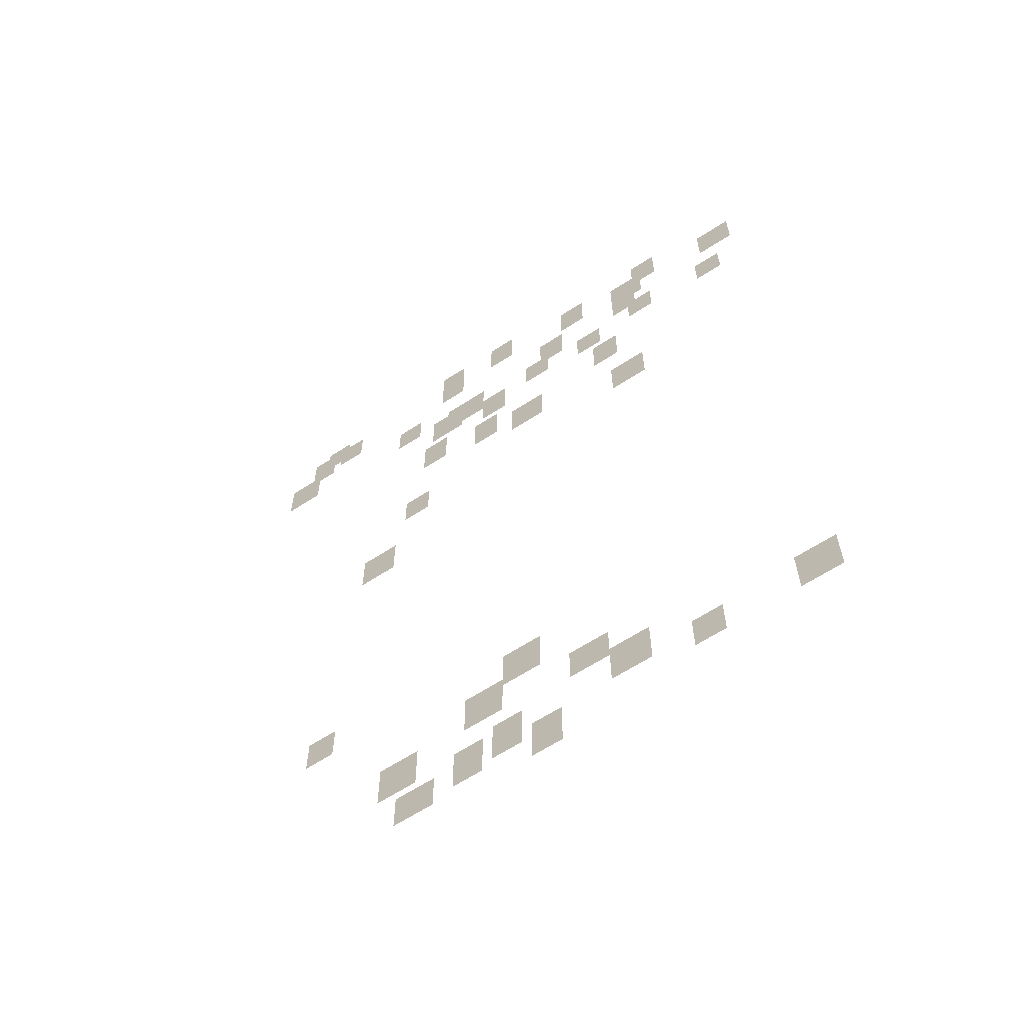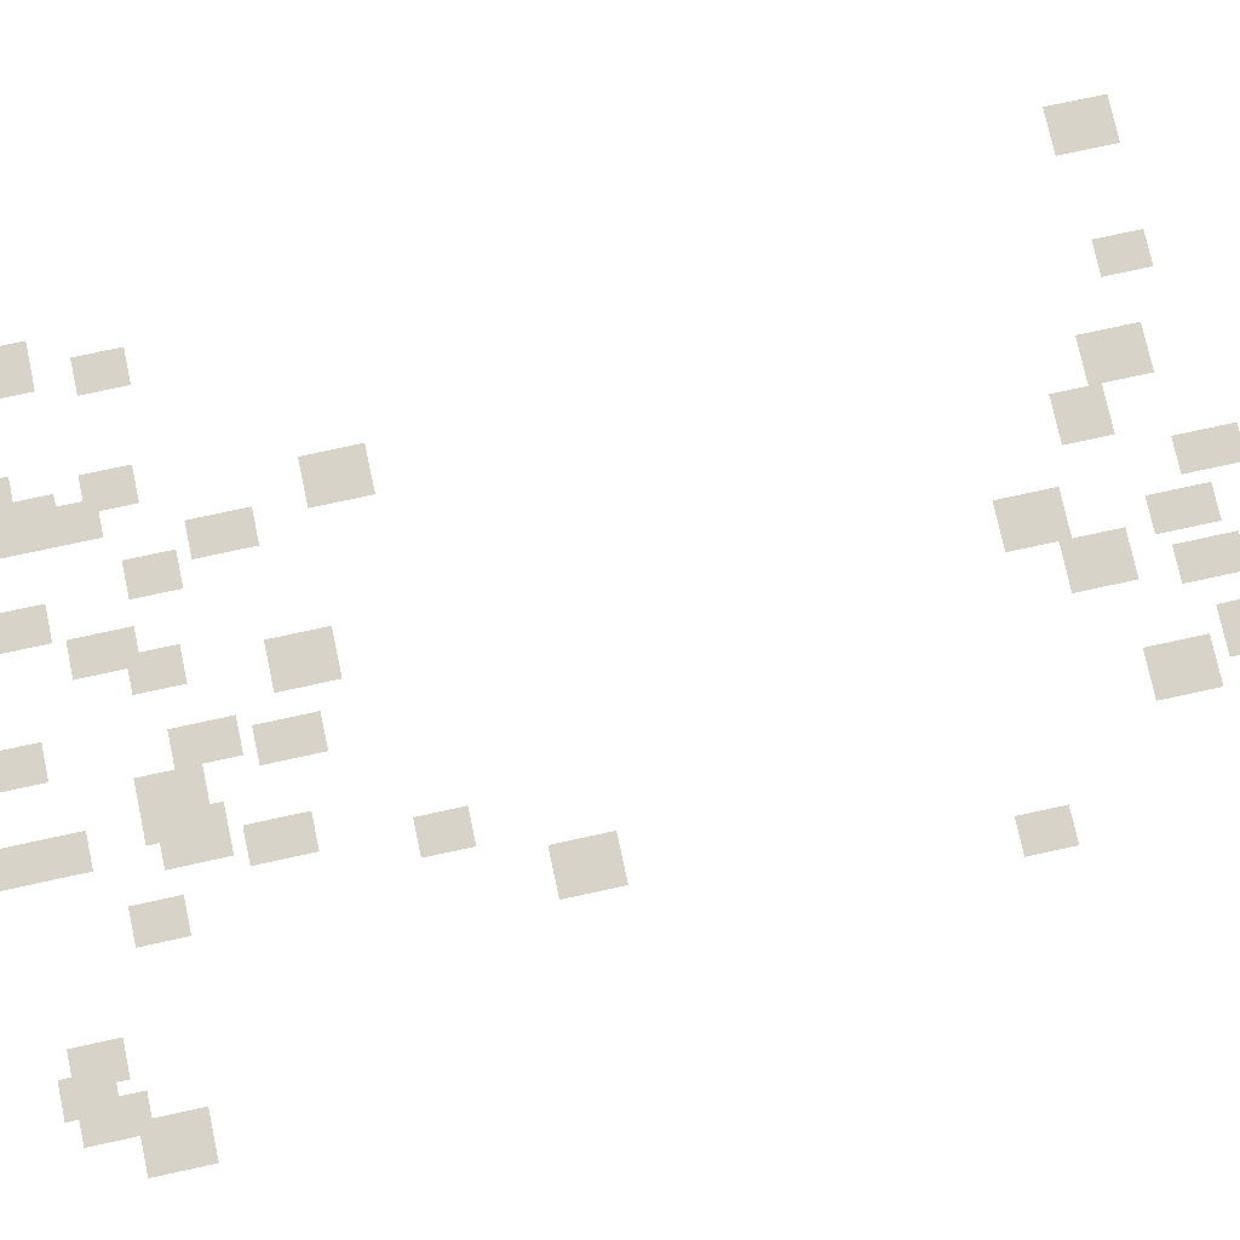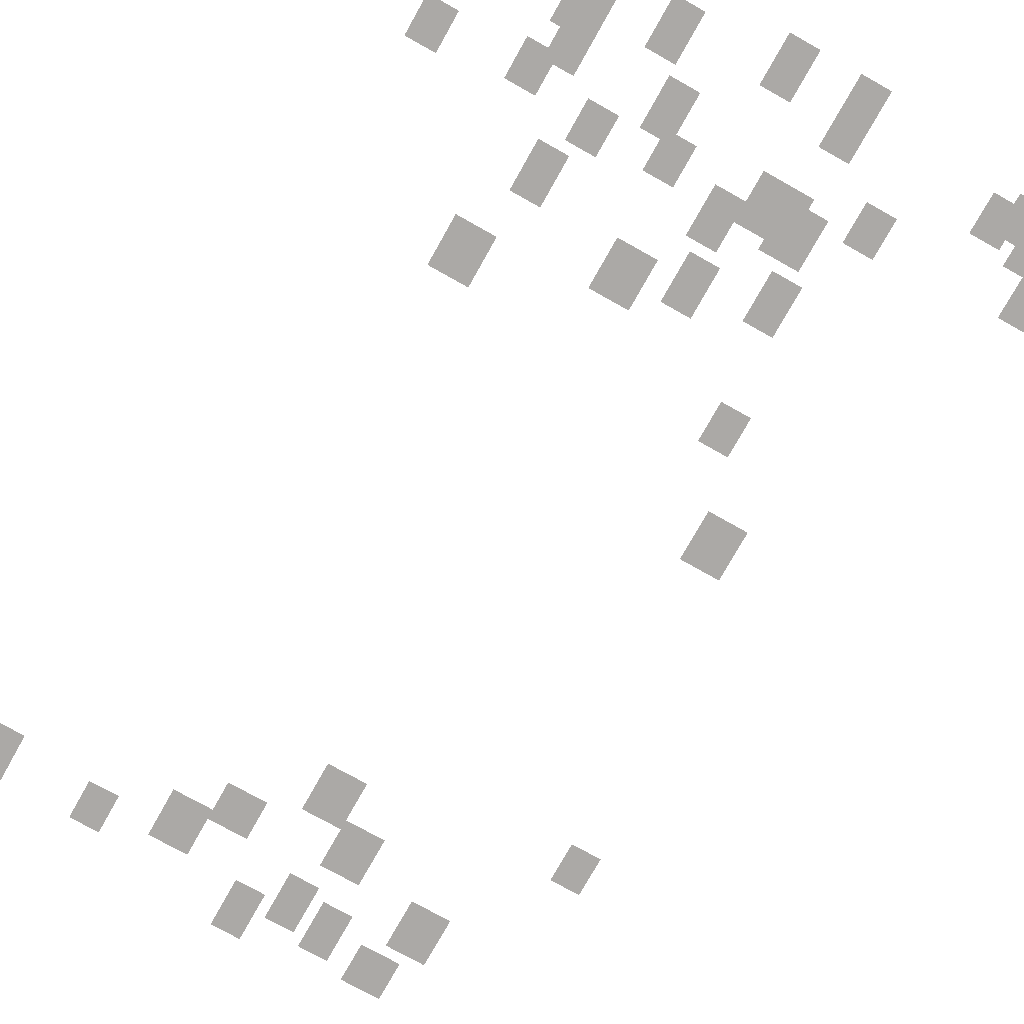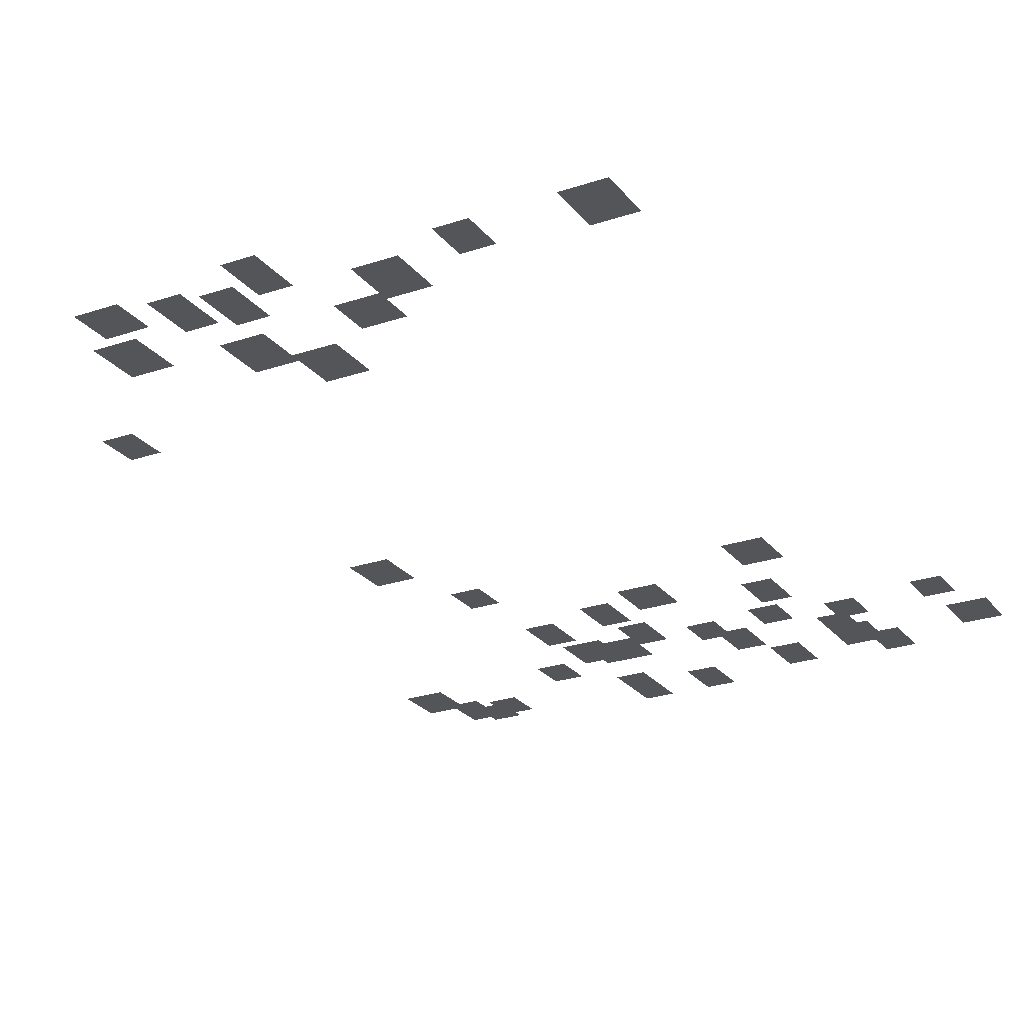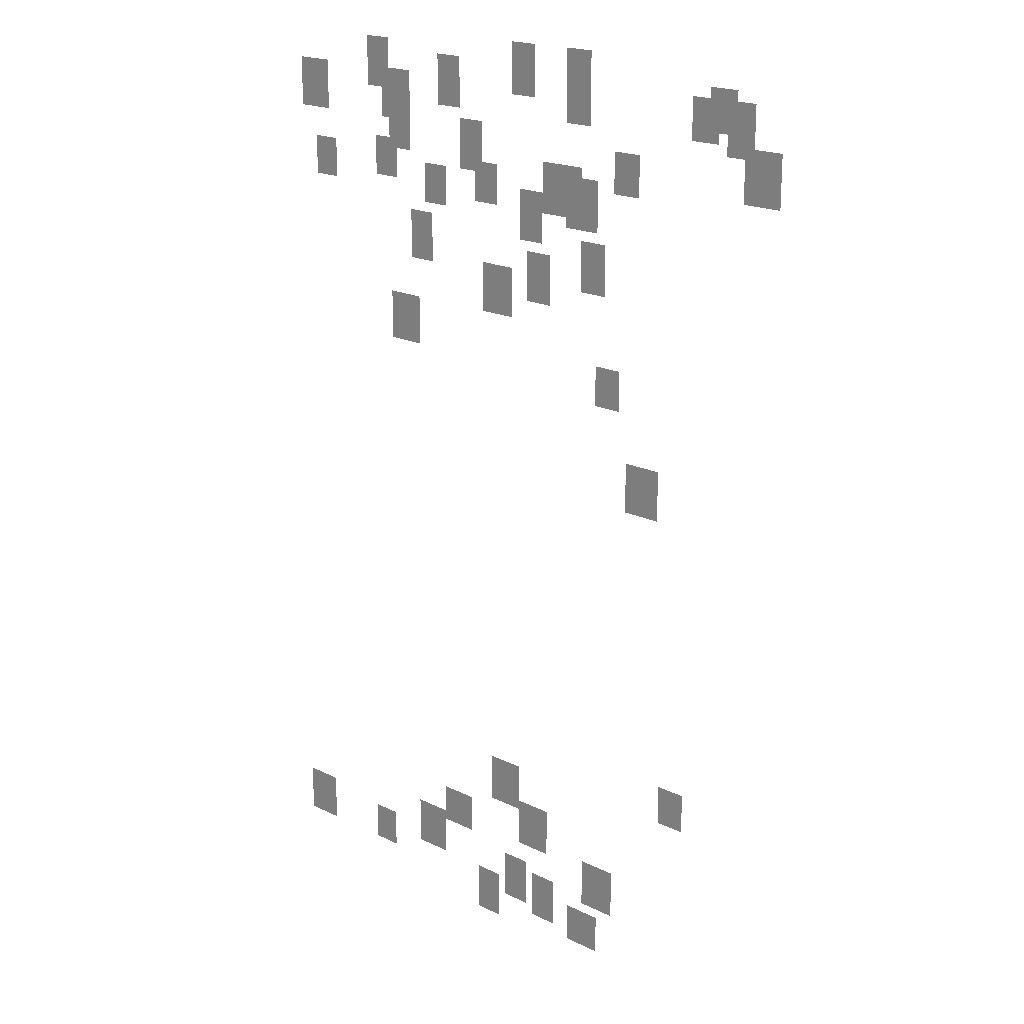
<metadata>
{"format":"obj","ext":"obj","renderer":"f3d","projection":"perspective","resolution":1024,"background":"white","views":[{"elev":-63.6,"azim":-146.7,"up":"+Z"},{"elev":77.2,"azim":77.8,"up":"+Y"},{"elev":-75.6,"azim":-29.3,"up":"+Y"},{"elev":-24.8,"azim":-151.2,"up":"+Y"},{"elev":19.2,"azim":42.7,"up":"+Z"}]}
</metadata>
<code>
g Grass_0_Cluster58
v -259.2 0 46.77
v -260 0 46.77
v -259.2 0 48.09
v -260 0 48.09
v -261.1 0 46.77
v -261.9 0 46.77
v -261.1 0 48.09
v -261.9 0 48.09
v -254.7 0 46.51
v -255.5 0 46.51
v -254.7 0 47.56
v -255.5 0 47.56
v -266.3 0 46.51
v -267.1 0 46.51
v -266.3 0 47.83
v -267.1 0 47.83
v -263.7 0 46.24
v -264.5 0 46.24
v -263.7 0 47.56
v -264.5 0 47.56
v -259.2 0 46.24
v -260 0 46.24
v -259.2 0 47.3
v -260 0 47.3
v -255.3 0 46.24
v -256 0 46.24
v -255.3 0 47.3
v -256 0 47.3
v -254.2 0 45.98
v -255 0 45.98
v -254.2 0 47.3
v -255 0 47.3
v -265.6 0 45.71
v -266.6 0 45.71
v -265.6 0 47.03
v -266.6 0 47.03
v -268.7 0 45.71
v -269.8 0 45.71
v -268.7 0 47.03
v -269.8 0 47.03
v -265.6 0 44.92
v -266.3 0 44.92
v -265.6 0 46.24
v -266.3 0 46.24
v -253.4 0 44.92
v -254.5 0 44.92
v -253.4 0 46.24
v -254.5 0 46.24
v -262.9 0 44.66
v -263.7 0 44.66
v -262.9 0 45.98
v -263.7 0 45.98
v -257.6 0 44.66
v -258.4 0 44.66
v -257.6 0 45.71
v -258.4 0 45.71
v -259.5 0 44.13
v -260.3 0 44.13
v -259.5 0 45.18
v -260.3 0 45.18
v -266.1 0 44.13
v -266.9 0 44.13
v -266.1 0 45.18
v -266.9 0 45.18
v -259.7 0 43.86
v -260.8 0 43.86
v -259.7 0 45.18
v -260.8 0 45.18
v -262.4 0 43.86
v -263.2 0 43.86
v -262.4 0 44.92
v -263.2 0 44.92
v -268.5 0 43.86
v -269.3 0 43.86
v -268.5 0 44.92
v -269.3 0 44.92
v -264.2 0 43.6
v -265 0 43.6
v -264.2 0 44.66
v -265 0 44.66
v -258.9 0 43.6
v -260 0 43.6
v -258.9 0 44.92
v -260 0 44.92
v -260.8 0 43.07
v -261.6 0 43.07
v -260.8 0 44.39
v -261.6 0 44.39
v -264.8 0 42.01
v -265.6 0 42.01
v -264.8 0 43.33
v -265.6 0 43.33
v -258.7 0 42.01
v -259.5 0 42.01
v -258.7 0 43.33
v -259.5 0 43.33
v -260.5 0 41.48
v -261.3 0 41.48
v -260.5 0 42.81
v -261.3 0 42.81
v -261.9 0 40.96
v -262.9 0 40.96
v -261.9 0 42.28
v -262.9 0 42.28
v -265.3 0 39.64
v -266.3 0 39.64
v -265.3 0 40.96
v -266.3 0 40.96
v -258.2 0 39.11
v -258.9 0 39.11
v -258.2 0 40.16
v -258.9 0 40.16
v -256.8 0 36.46
v -257.9 0 36.46
v -256.8 0 37.79
v -257.9 0 37.79
v -255.8 0 28.01
v -256.6 0 28.01
v -255.8 0 29.07
v -256.6 0 29.07
v -261.6 0 26.69
v -262.6 0 26.69
v -261.6 0 28.01
v -262.6 0 28.01
v -260.5 0 25.63
v -261.6 0 25.63
v -260.5 0 26.95
v -261.6 0 26.95
v -263.4 0 25.37
v -264.5 0 25.37
v -263.4 0 26.42
v -264.5 0 26.42
v -258.2 0 24.57
v -259.2 0 24.57
v -258.2 0 25.89
v -259.2 0 25.89
v -264.5 0 24.31
v -265.6 0 24.31
v -264.5 0 25.63
v -265.6 0 25.63
v -261.3 0 23.78
v -262.1 0 23.78
v -261.3 0 25.1
v -262.1 0 25.1
v -266.6 0 23.78
v -267.4 0 23.78
v -266.6 0 24.84
v -267.4 0 24.84
v -269.3 0 23.78
v -270.3 0 23.78
v -269.3 0 25.1
v -270.3 0 25.1
v -260.3 0 23.52
v -261.1 0 23.52
v -260.3 0 24.84
v -261.1 0 24.84
v -258.7 0 23.25
v -259.7 0 23.25
v -258.7 0 24.31
v -259.7 0 24.31
v -262.4 0 22.99
v -263.2 0 22.99
v -262.4 0 24.31
v -263.2 0 24.31
g Grass_0_Cluster58_0
f 2 3 1
f 2 4 3
f 6 7 5
f 6 8 7
f 10 11 9
f 10 12 11
f 14 15 13
f 14 16 15
f 18 19 17
f 18 20 19
f 22 23 21
f 22 24 23
f 26 27 25
f 26 28 27
f 30 31 29
f 30 32 31
f 34 35 33
f 34 36 35
f 38 39 37
f 38 40 39
f 42 43 41
f 42 44 43
f 46 47 45
f 46 48 47
f 50 51 49
f 50 52 51
f 54 55 53
f 54 56 55
f 58 59 57
f 58 60 59
f 62 63 61
f 62 64 63
f 66 67 65
f 66 68 67
f 70 71 69
f 70 72 71
f 74 75 73
f 74 76 75
f 78 79 77
f 78 80 79
f 82 83 81
f 82 84 83
f 86 87 85
f 86 88 87
f 90 91 89
f 90 92 91
f 94 95 93
f 94 96 95
f 98 99 97
f 98 100 99
f 102 103 101
f 102 104 103
f 106 107 105
f 106 108 107
f 110 111 109
f 110 112 111
f 114 115 113
f 114 116 115
f 118 119 117
f 118 120 119
f 122 123 121
f 122 124 123
f 126 127 125
f 126 128 127
f 130 131 129
f 130 132 131
f 134 135 133
f 134 136 135
f 138 139 137
f 138 140 139
f 142 143 141
f 142 144 143
f 146 147 145
f 146 148 147
f 150 151 149
f 150 152 151
f 154 155 153
f 154 156 155
f 158 159 157
f 158 160 159
f 162 163 161
f 162 164 163

</code>
